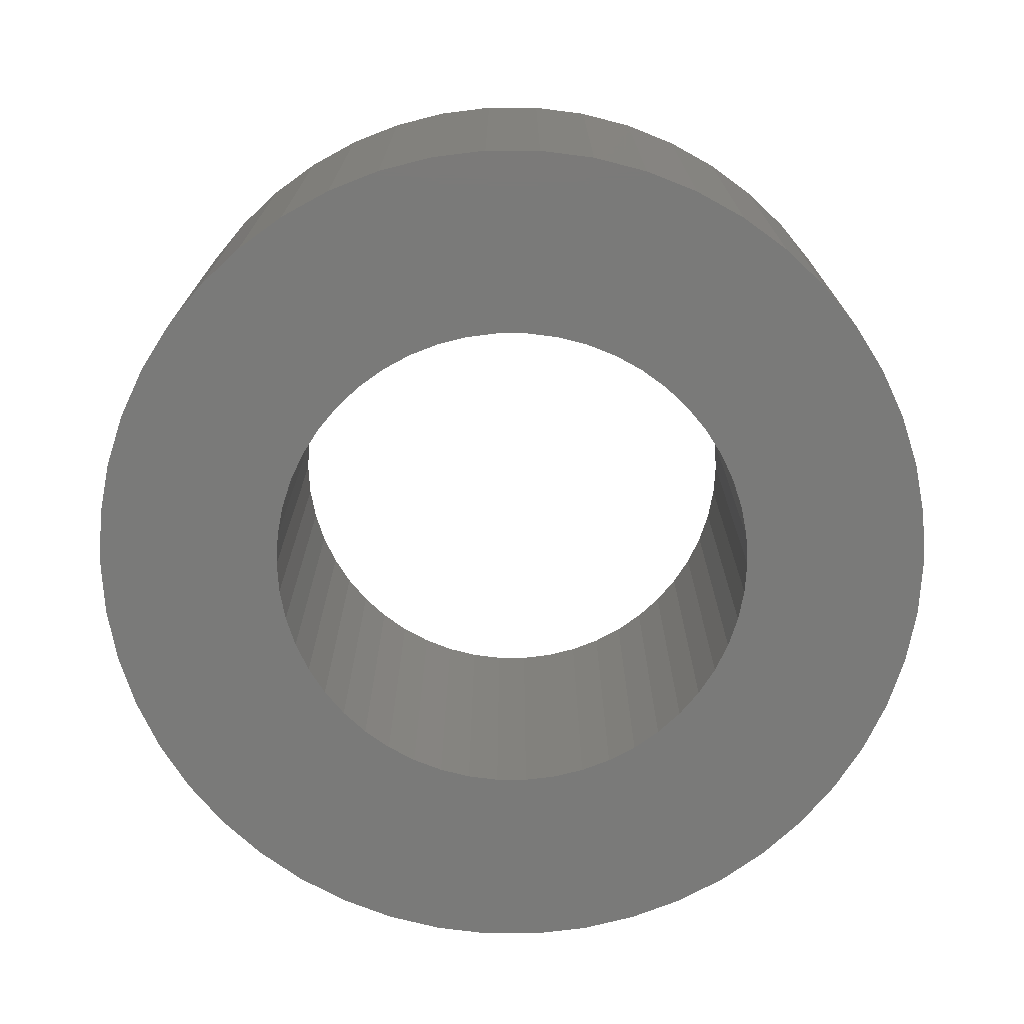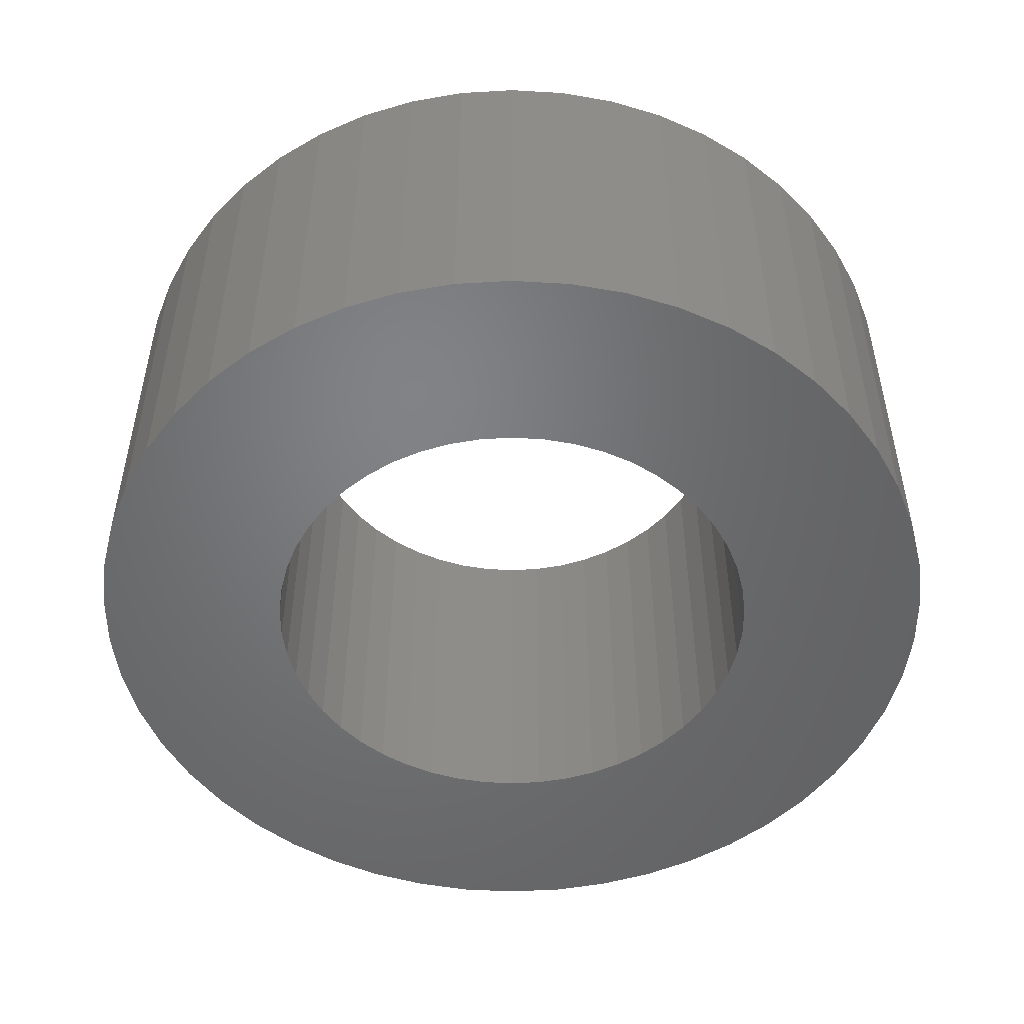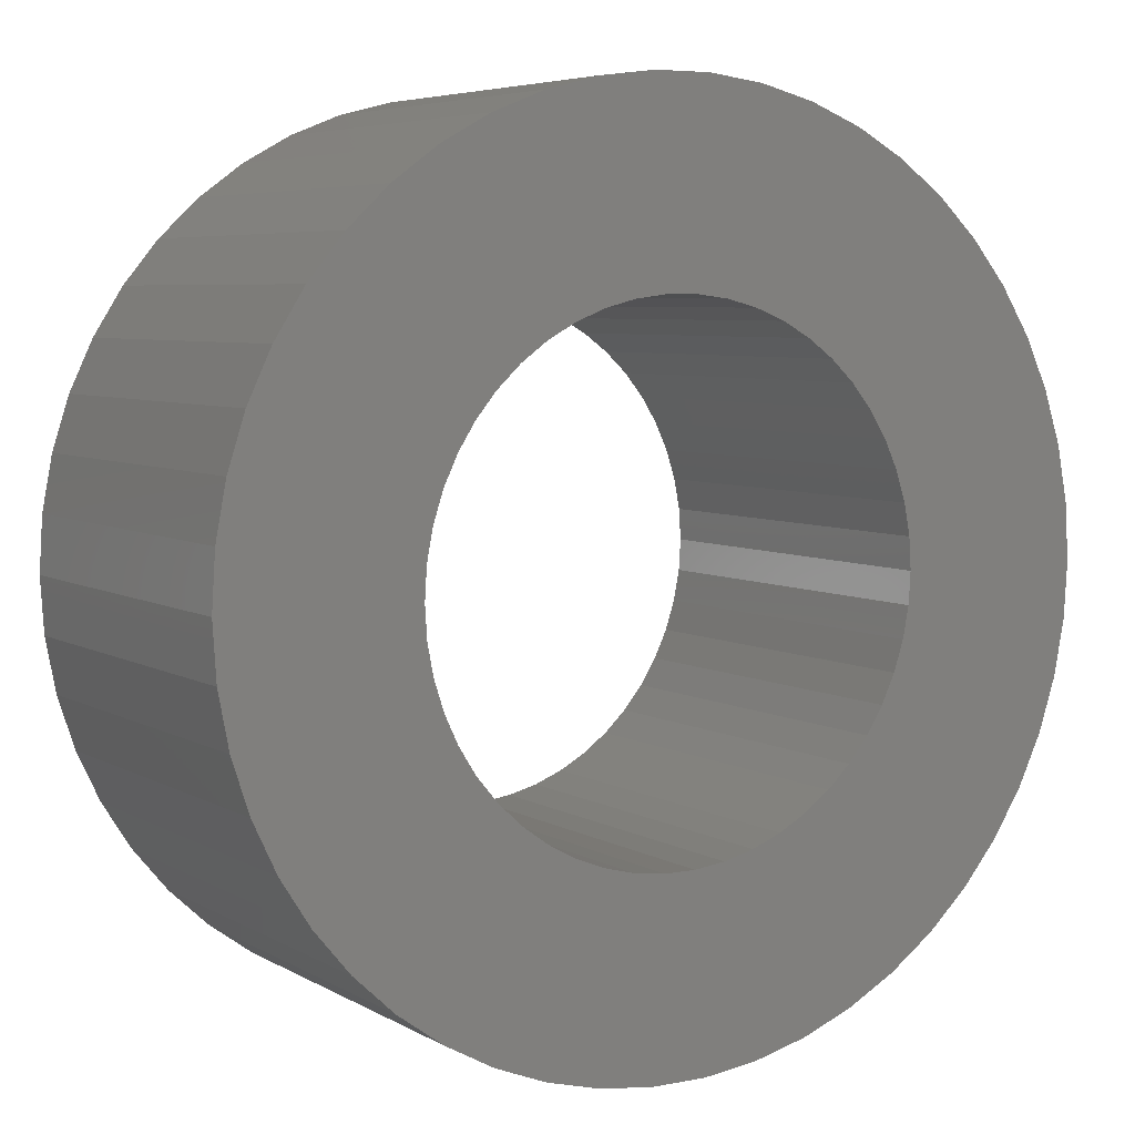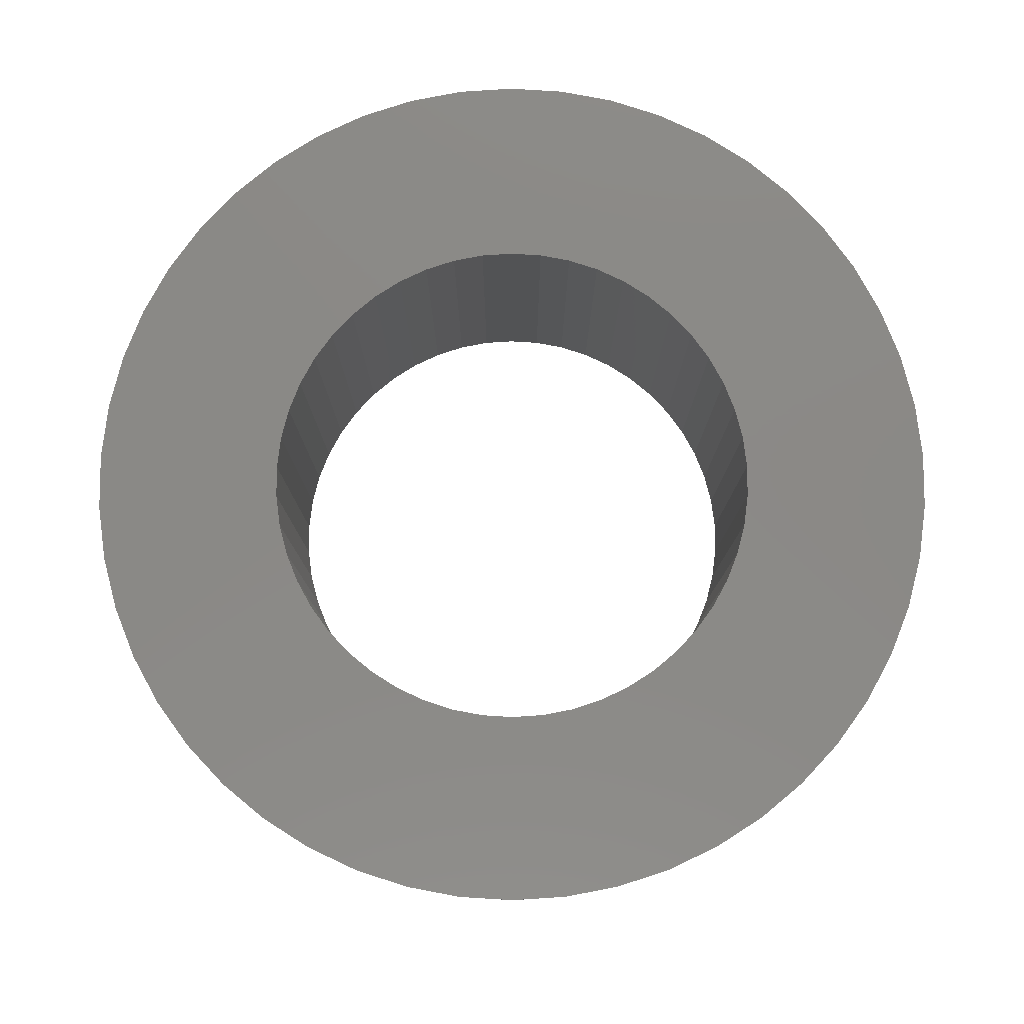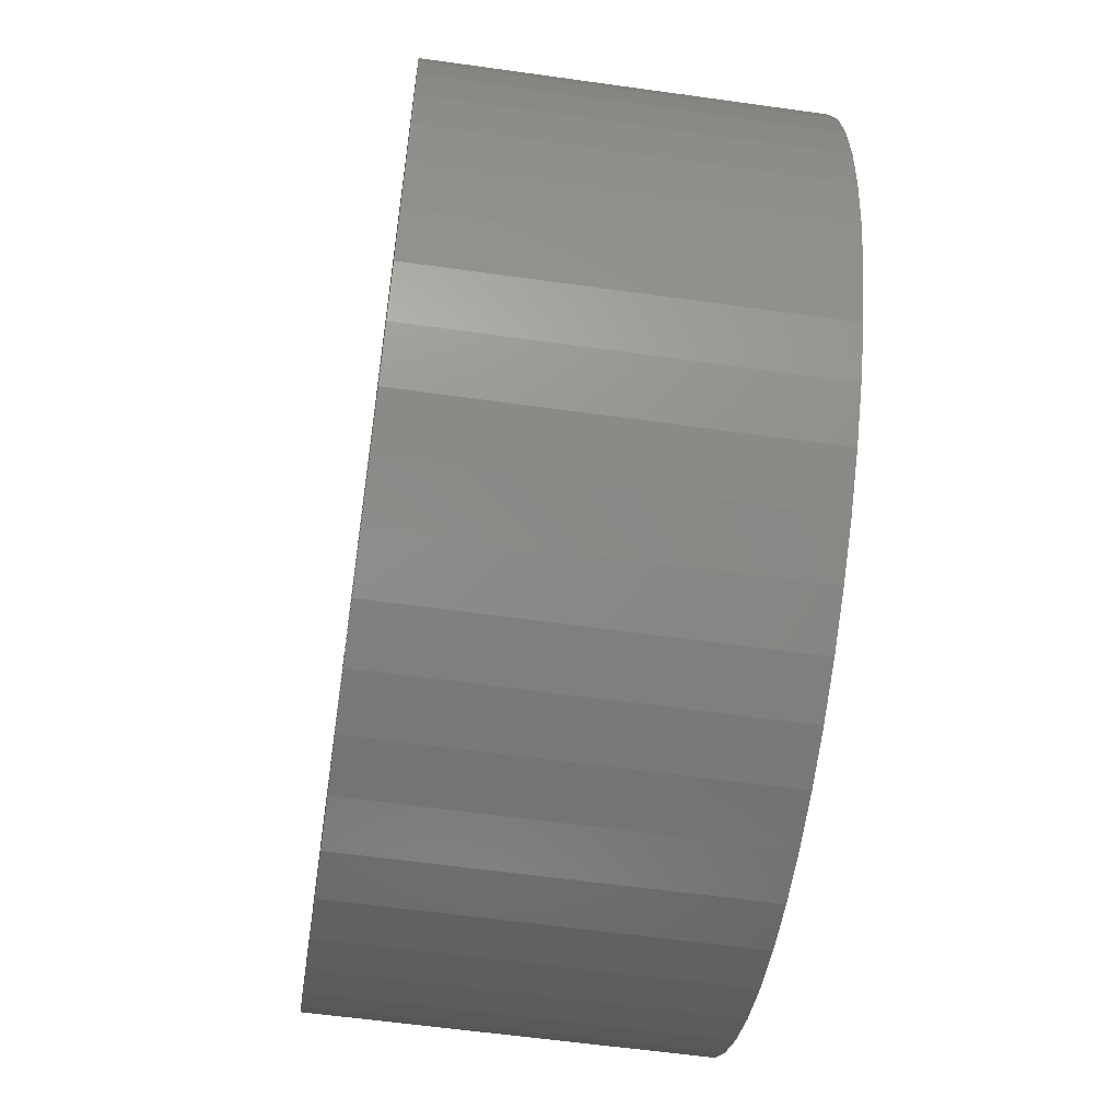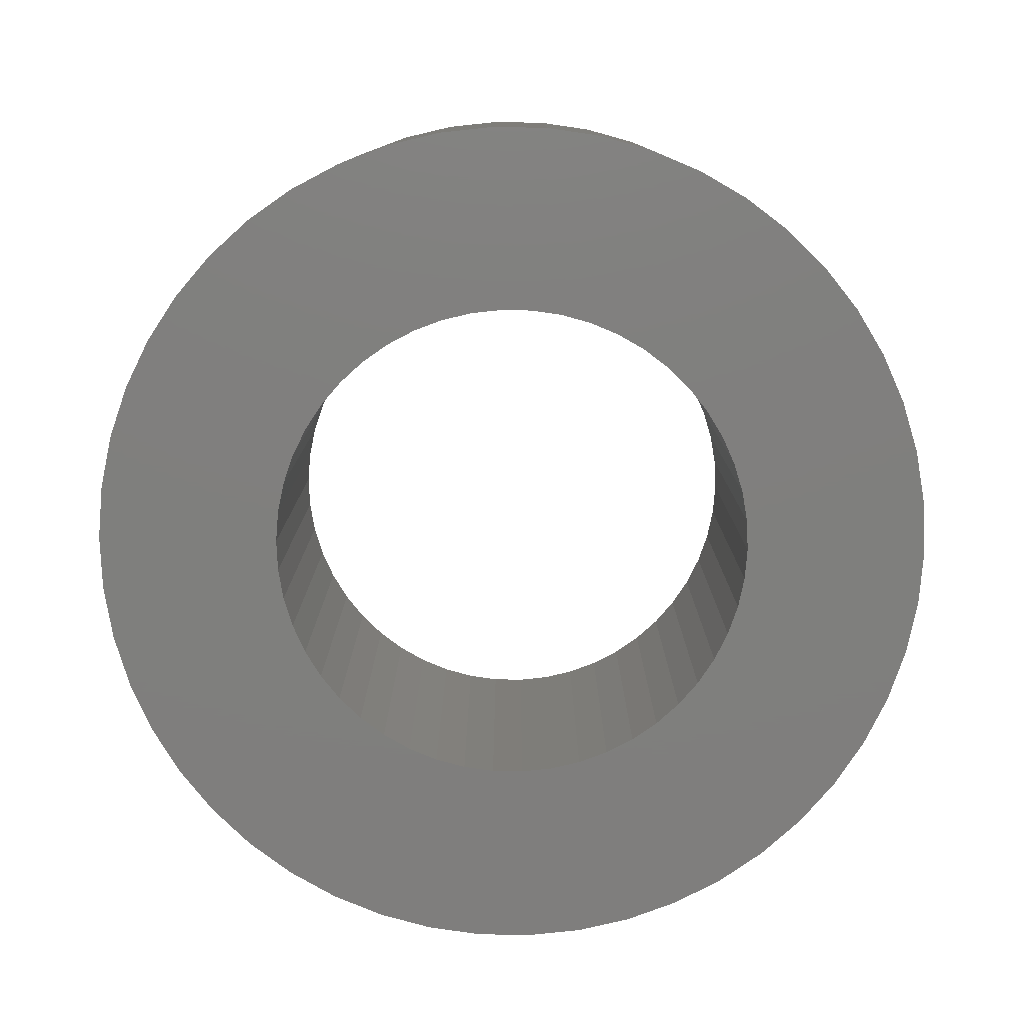
<metadata>
{"format":"stl","ext":"stl","renderer":"f3d","projection":"perspective","resolution":1024,"background":"white","views":[{"elev":-73.0,"azim":-50.5,"up":"+Z"},{"elev":-50.7,"azim":-104.4,"up":"+Z"},{"elev":5.7,"azim":148.6,"up":"+Y"},{"elev":79.9,"azim":46.7,"up":"+Z"},{"elev":-58.2,"azim":81.7,"up":"+Y"},{"elev":-79.1,"azim":164.5,"up":"+Z"}]}
</metadata>
<code>
# stl→obj: 200 verts, 400 faces
v 13.02 5.154 6
v 12.27 6.745 -6
v 12.27 6.745 6
v 13.02 5.154 -6
v 11.33 8.229 -6
v 11.33 8.229 6
v 5.961 12.67 -6
v 4.326 13.31 6
v 5.961 12.67 6
v 4.326 13.31 -6
v -4.326 13.31 -6
v -5.961 12.67 6
v -4.326 13.31 6
v -5.961 12.67 -6
v -13.02 5.154 -6
v -12.27 6.745 6
v -12.27 6.745 -6
v -13.02 5.154 6
v 13.89 -1.755 6
v 14 0 -6
v 14 0 6
v 13.89 -1.755 -6
v 10.21 9.584 -6
v 8.924 10.79 6
v 10.21 9.584 6
v 8.924 10.79 -6
v 0.8791 13.97 -6
v -0.8791 13.97 6
v 0.8791 13.97 6
v -0.8791 13.97 -6
v 7.502 11.82 -6
v 7.502 11.82 6
v -14 0 -6
v -13.89 1.755 6
v -13.89 1.755 -6
v -14 0 6
v -11.33 8.229 -6
v -10.21 9.584 6
v -10.21 9.584 -6
v -11.33 8.229 6
v -2.623 13.75 -6
v -2.623 13.75 6
v -8.924 10.79 -6
v -8.924 10.79 6
v 12.27 -6.745 6
v 13.02 -5.154 -6
v 13.02 -5.154 6
v 12.27 -6.745 -6
v -10.21 -9.584 -6
v -8.924 -10.79 6
v -10.21 -9.584 6
v -8.924 -10.79 -6
v -12.27 -6.745 -6
v -13.02 -5.154 6
v -13.02 -5.154 -6
v -12.27 -6.745 6
v 5.961 -12.67 -6
v 7.502 -11.82 6
v 5.961 -12.67 6
v 7.502 -11.82 -6
v 13.56 3.482 6
v 13.56 3.482 -6
v 2.623 13.75 6
v 2.623 13.75 -6
v 8 0 6
v 13.89 1.755 6
v 7.937 1.003 6
v 7.749 1.99 6
v 7.937 -1.003 6
v 7.438 2.945 6
v 13.56 -3.482 6
v 7.01 3.854 6
v 7.749 -1.99 6
v 6.472 4.702 6
v 5.832 5.476 6
v 7.438 -2.945 6
v 5.099 6.164 6
v 4.287 6.755 6
v 3.406 7.239 6
v 2.472 7.608 6
v 1.499 7.858 6
v 0.5023 7.984 6
v -0.5023 7.984 6
v -1.499 7.858 6
v -2.472 7.608 6
v -3.406 7.239 6
v -4.287 6.755 6
v -7.502 11.82 6
v -5.099 6.164 6
v -5.832 5.476 6
v -6.472 4.702 6
v -7.01 3.854 6
v -7.438 2.945 6
v 7.01 -3.854 6
v 11.33 -8.229 6
v 6.472 -4.702 6
v 10.21 -9.584 6
v 5.832 -5.476 6
v 8.924 -10.79 6
v 5.099 -6.164 6
v 4.287 -6.755 6
v 3.406 -7.239 6
v 4.326 -13.31 6
v 2.472 -7.608 6
v 2.623 -13.75 6
v 1.499 -7.858 6
v 0.8791 -13.97 6
v 0.5023 -7.984 6
v -0.5023 -7.984 6
v -0.8791 -13.97 6
v -1.499 -7.858 6
v -2.623 -13.75 6
v -2.472 -7.608 6
v -4.326 -13.31 6
v -3.406 -7.239 6
v -5.961 -12.67 6
v -4.287 -6.755 6
v -7.502 -11.82 6
v -5.099 -6.164 6
v -5.832 -5.476 6
v -6.472 -4.702 6
v -11.33 -8.229 6
v -7.01 -3.854 6
v -7.438 -2.945 6
v -7.749 -1.99 6
v -13.56 -3.482 6
v -7.937 -1.003 6
v -13.89 -1.755 6
v -8 0 6
v -7.749 1.99 6
v -13.56 3.482 6
v -7.937 1.003 6
v -13.56 3.482 -6
v -7.502 11.82 -6
v 13.89 1.755 -6
v 13.56 -3.482 -6
v 11.33 -8.229 -6
v 10.21 -9.584 -6
v -0.8791 -13.97 -6
v 0.8791 -13.97 -6
v 8 0 -6
v 7.937 -1.003 -6
v 7.749 -1.99 -6
v 7.937 1.003 -6
v 7.438 -2.945 -6
v 7.01 -3.854 -6
v 7.749 1.99 -6
v 6.472 -4.702 -6
v 5.832 -5.476 -6
v 8.924 -10.79 -6
v 7.438 2.945 -6
v 5.099 -6.164 -6
v 4.287 -6.755 -6
v 3.406 -7.239 -6
v 4.326 -13.31 -6
v 2.472 -7.608 -6
v 2.623 -13.75 -6
v 1.499 -7.858 -6
v 0.5023 -7.984 -6
v -0.5023 -7.984 -6
v -1.499 -7.858 -6
v -2.623 -13.75 -6
v -2.472 -7.608 -6
v -4.326 -13.31 -6
v -3.406 -7.239 -6
v -5.961 -12.67 -6
v -4.287 -6.755 -6
v -7.502 -11.82 -6
v -5.099 -6.164 -6
v -5.832 -5.476 -6
v -6.472 -4.702 -6
v -11.33 -8.229 -6
v -7.01 -3.854 -6
v -7.438 -2.945 -6
v 7.01 3.854 -6
v 6.472 4.702 -6
v 5.832 5.476 -6
v 5.099 6.164 -6
v 4.287 6.755 -6
v 3.406 7.239 -6
v 2.472 7.608 -6
v 1.499 7.858 -6
v 0.5023 7.984 -6
v -0.5023 7.984 -6
v -1.499 7.858 -6
v -2.472 7.608 -6
v -3.406 7.239 -6
v -4.287 6.755 -6
v -5.099 6.164 -6
v -5.832 5.476 -6
v -6.472 4.702 -6
v -7.01 3.854 -6
v -7.438 2.945 -6
v -7.749 1.99 -6
v -7.937 1.003 -6
v -8 0 -6
v -7.749 -1.99 -6
v -13.56 -3.482 -6
v -7.937 -1.003 -6
v -13.89 -1.755 -6
f 1 2 3
f 2 1 4
f 3 5 6
f 5 3 2
f 7 8 9
f 8 7 10
f 11 12 13
f 12 11 14
f 15 16 17
f 16 15 18
f 19 20 21
f 20 19 22
f 23 24 25
f 24 23 26
f 27 28 29
f 28 27 30
f 31 9 32
f 9 31 7
f 33 34 35
f 34 33 36
f 37 38 39
f 38 37 40
f 41 13 42
f 13 41 11
f 43 38 44
f 38 43 39
f 45 46 47
f 46 45 48
f 49 50 51
f 50 49 52
f 53 54 55
f 54 53 56
f 57 58 59
f 58 57 60
f 61 4 1
f 4 61 62
f 6 23 25
f 23 6 5
f 10 63 8
f 63 10 64
f 64 29 63
f 29 64 27
f 26 32 24
f 32 26 31
f 65 21 66
f 67 66 61
f 21 65 19
f 68 61 1
f 69 19 65
f 70 1 3
f 19 69 71
f 72 3 6
f 73 71 69
f 74 6 25
f 71 73 47
f 75 25 24
f 76 47 73
f 47 76 45
f 66 67 65
f 61 68 67
f 77 24 32
f 1 70 68
f 3 72 70
f 6 74 72
f 78 32 9
f 25 75 74
f 24 77 75
f 79 9 8
f 32 78 77
f 9 79 78
f 80 8 63
f 8 80 79
f 63 81 80
f 29 81 63
f 29 82 81
f 29 83 82
f 28 83 29
f 28 84 83
f 42 84 28
f 84 42 85
f 13 85 42
f 85 13 86
f 12 86 13
f 86 12 87
f 88 87 12
f 87 88 89
f 44 89 88
f 89 44 90
f 38 90 44
f 90 38 91
f 40 91 38
f 91 40 92
f 16 92 40
f 92 16 93
f 94 45 76
f 45 94 95
f 96 95 94
f 95 96 97
f 98 97 96
f 97 98 99
f 100 99 98
f 99 100 58
f 101 58 100
f 58 101 59
f 102 59 101
f 59 102 103
f 104 103 102
f 103 104 105
f 106 105 104
f 106 107 105
f 108 107 106
f 109 107 108
f 109 110 107
f 111 110 109
f 112 111 113
f 111 112 110
f 114 113 115
f 116 115 117
f 113 114 112
f 118 117 119
f 50 119 120
f 115 116 114
f 51 120 121
f 122 121 123
f 56 123 124
f 117 118 116
f 54 124 125
f 126 125 127
f 128 127 129
f 18 93 16
f 119 50 118
f 93 18 130
f 120 51 50
f 131 130 18
f 121 122 51
f 130 131 132
f 123 56 122
f 34 132 131
f 124 54 56
f 132 34 129
f 125 126 54
f 36 129 34
f 127 128 126
f 129 36 128
f 133 18 15
f 18 133 131
f 35 131 133
f 131 35 34
f 17 40 37
f 40 17 16
f 30 42 28
f 42 30 41
f 134 44 88
f 44 134 43
f 14 88 12
f 88 14 134
f 21 135 66
f 135 21 20
f 47 136 71
f 136 47 46
f 97 137 95
f 137 97 138
f 139 107 110
f 107 139 140
f 141 20 22
f 142 22 136
f 20 141 135
f 143 136 46
f 144 135 141
f 145 46 48
f 135 144 62
f 146 48 137
f 147 62 144
f 148 137 138
f 62 147 4
f 149 138 150
f 151 4 147
f 4 151 2
f 22 142 141
f 136 143 142
f 152 150 60
f 46 145 143
f 48 146 145
f 137 148 146
f 153 60 57
f 138 149 148
f 150 152 149
f 154 57 155
f 60 153 152
f 57 154 153
f 156 155 157
f 155 156 154
f 157 158 156
f 140 158 157
f 140 159 158
f 140 160 159
f 139 160 140
f 139 161 160
f 162 161 139
f 161 162 163
f 164 163 162
f 163 164 165
f 166 165 164
f 165 166 167
f 168 167 166
f 167 168 169
f 52 169 168
f 169 52 170
f 49 170 52
f 170 49 171
f 172 171 49
f 171 172 173
f 53 173 172
f 173 53 174
f 175 2 151
f 2 175 5
f 176 5 175
f 5 176 23
f 177 23 176
f 23 177 26
f 178 26 177
f 26 178 31
f 179 31 178
f 31 179 7
f 180 7 179
f 7 180 10
f 181 10 180
f 10 181 64
f 182 64 181
f 182 27 64
f 183 27 182
f 184 27 183
f 184 30 27
f 185 30 184
f 41 185 186
f 185 41 30
f 11 186 187
f 14 187 188
f 186 11 41
f 134 188 189
f 43 189 190
f 187 14 11
f 39 190 191
f 37 191 192
f 17 192 193
f 188 134 14
f 15 193 194
f 133 194 195
f 35 195 196
f 55 174 53
f 189 43 134
f 174 55 197
f 190 39 43
f 198 197 55
f 191 37 39
f 197 198 199
f 192 17 37
f 200 199 198
f 193 15 17
f 199 200 196
f 194 133 15
f 33 196 200
f 195 35 133
f 196 33 35
f 49 122 172
f 122 49 51
f 140 105 107
f 105 140 157
f 66 62 61
f 62 66 135
f 71 22 19
f 22 71 136
f 95 48 45
f 48 95 137
f 55 126 198
f 126 55 54
f 198 128 200
f 128 198 126
f 200 36 33
f 36 200 128
f 155 59 103
f 59 155 57
f 157 103 105
f 103 157 155
f 150 97 99
f 97 150 138
f 162 110 112
f 110 162 139
f 52 118 50
f 118 52 168
f 172 56 53
f 56 172 122
f 60 99 58
f 99 60 150
f 168 116 118
f 116 168 166
f 164 112 114
f 112 164 162
f 166 114 116
f 114 166 164
f 151 72 175
f 72 151 70
f 175 74 176
f 74 175 72
f 182 80 81
f 80 182 181
f 181 79 80
f 79 181 180
f 187 85 86
f 85 187 186
f 93 192 92
f 192 93 193
f 142 65 141
f 65 142 69
f 178 75 77
f 75 178 177
f 180 78 79
f 78 180 179
f 129 195 132
f 195 129 196
f 91 190 90
f 190 91 191
f 186 84 85
f 84 186 185
f 190 89 90
f 89 190 189
f 146 76 145
f 76 146 94
f 169 120 119
f 120 169 170
f 123 174 124
f 174 123 173
f 153 102 101
f 102 153 154
f 147 70 151
f 70 147 68
f 176 75 177
f 75 176 74
f 184 82 83
f 82 184 183
f 179 77 78
f 77 179 178
f 130 193 93
f 193 130 194
f 132 194 130
f 194 132 195
f 92 191 91
f 191 92 192
f 185 83 84
f 83 185 184
f 189 87 89
f 87 189 188
f 188 86 87
f 86 188 187
f 141 67 144
f 67 141 65
f 145 73 143
f 73 145 76
f 149 96 148
f 96 149 98
f 159 109 108
f 109 159 160
f 120 171 121
f 171 120 170
f 158 108 106
f 108 158 159
f 144 68 147
f 68 144 67
f 183 81 82
f 81 183 182
f 148 94 146
f 94 148 96
f 165 117 115
f 117 165 167
f 161 113 111
f 113 161 163
f 124 197 125
f 197 124 174
f 125 199 127
f 199 125 197
f 127 196 129
f 196 127 199
f 154 104 102
f 104 154 156
f 156 106 104
f 106 156 158
f 149 100 98
f 100 149 152
f 143 69 142
f 69 143 73
f 160 111 109
f 111 160 161
f 121 173 123
f 173 121 171
f 152 101 100
f 101 152 153
f 167 119 117
f 119 167 169
f 163 115 113
f 115 163 165

</code>
